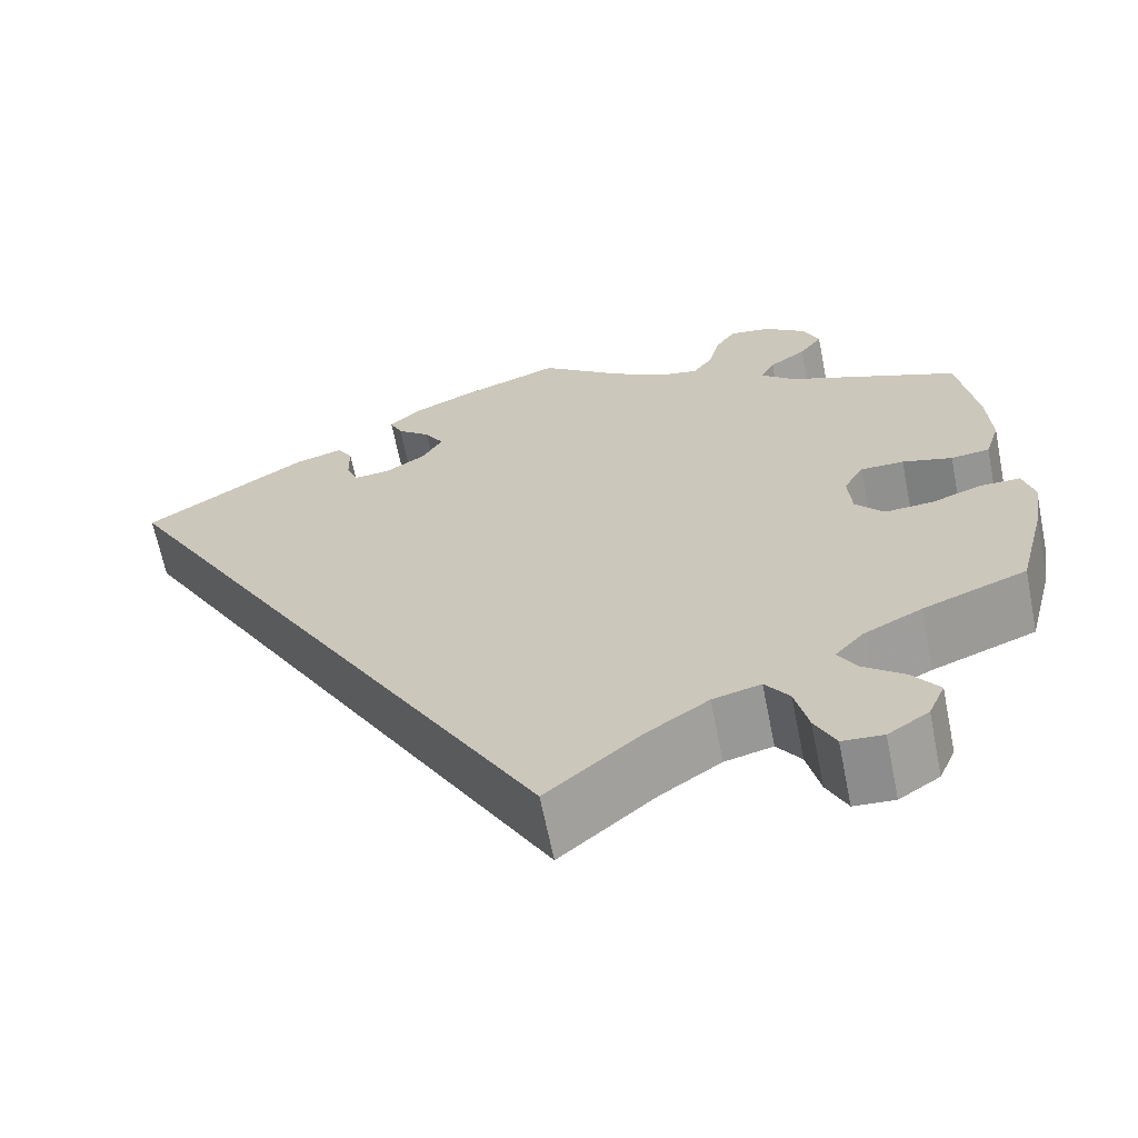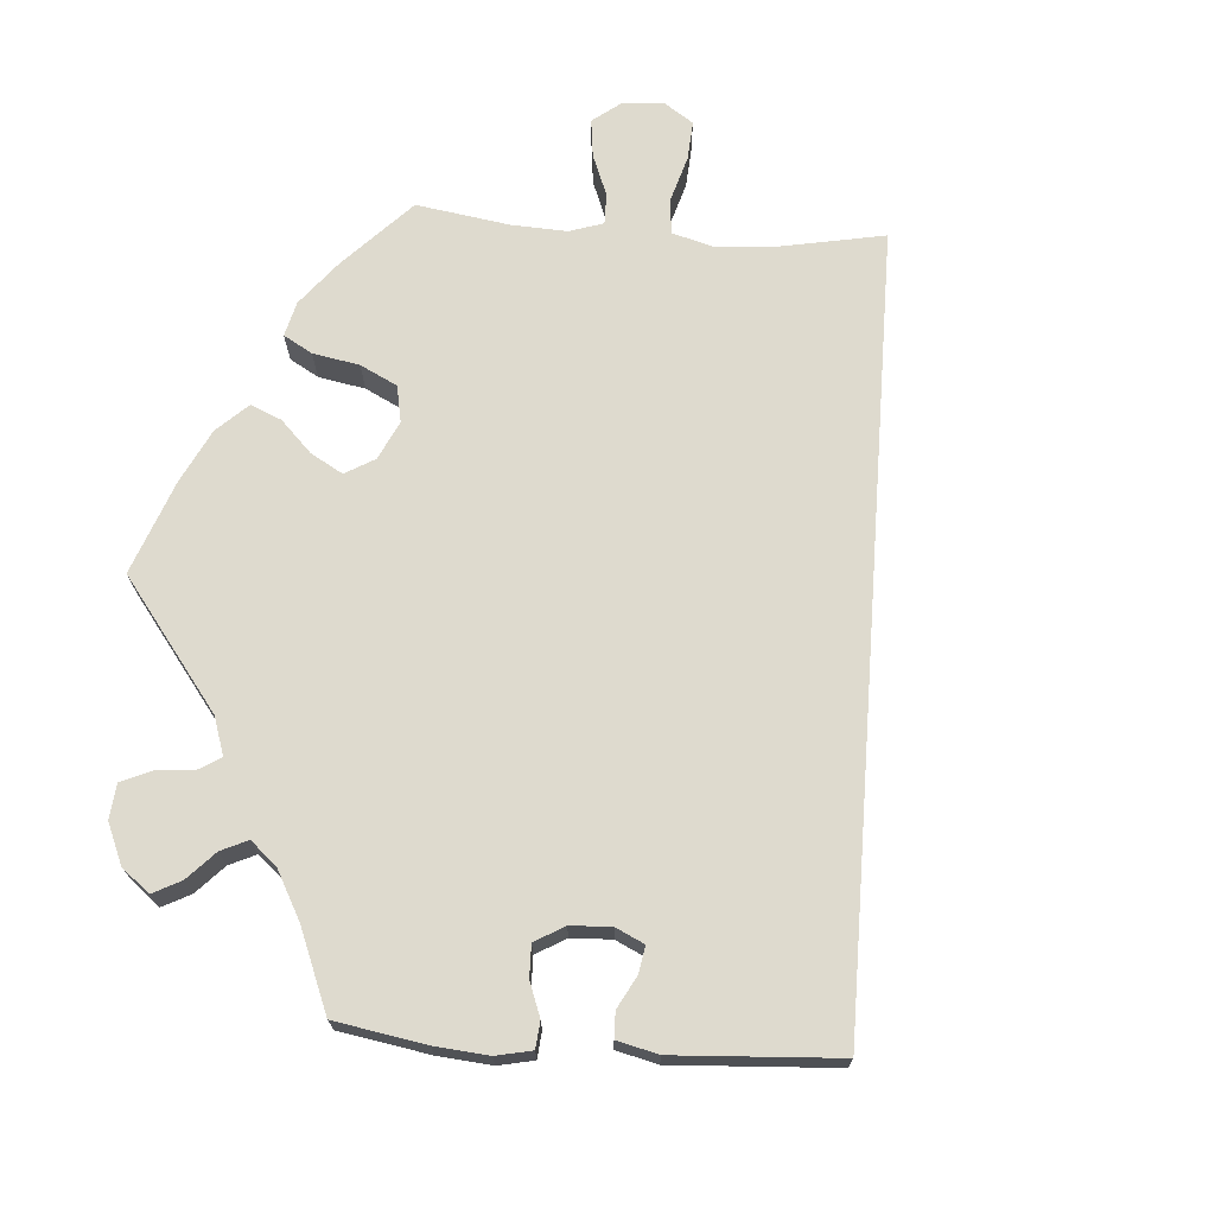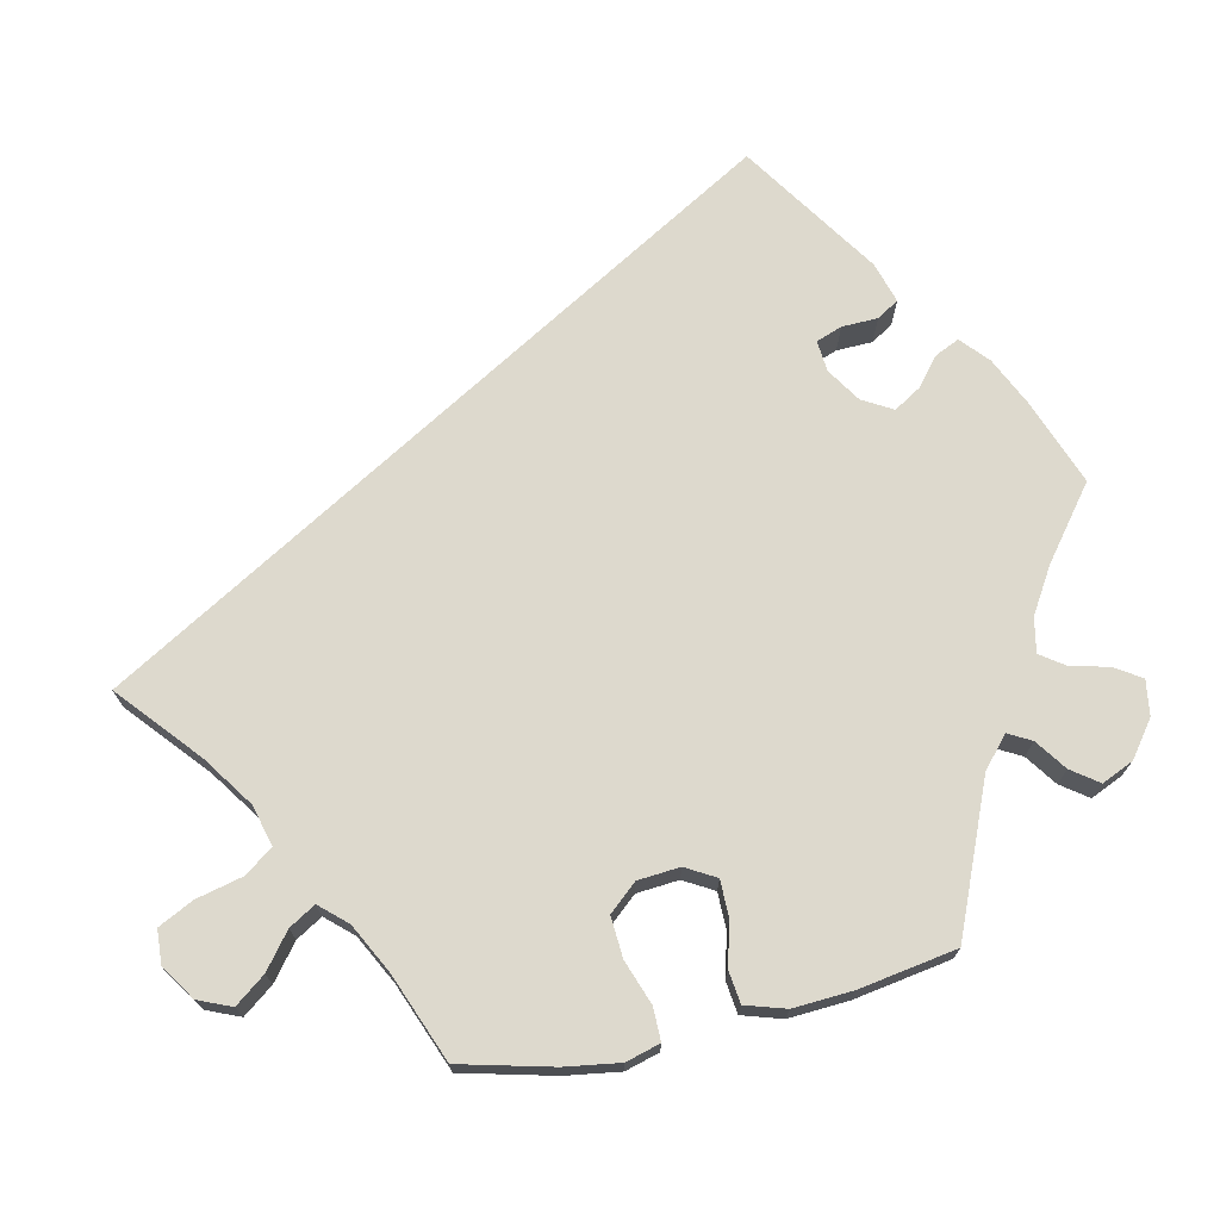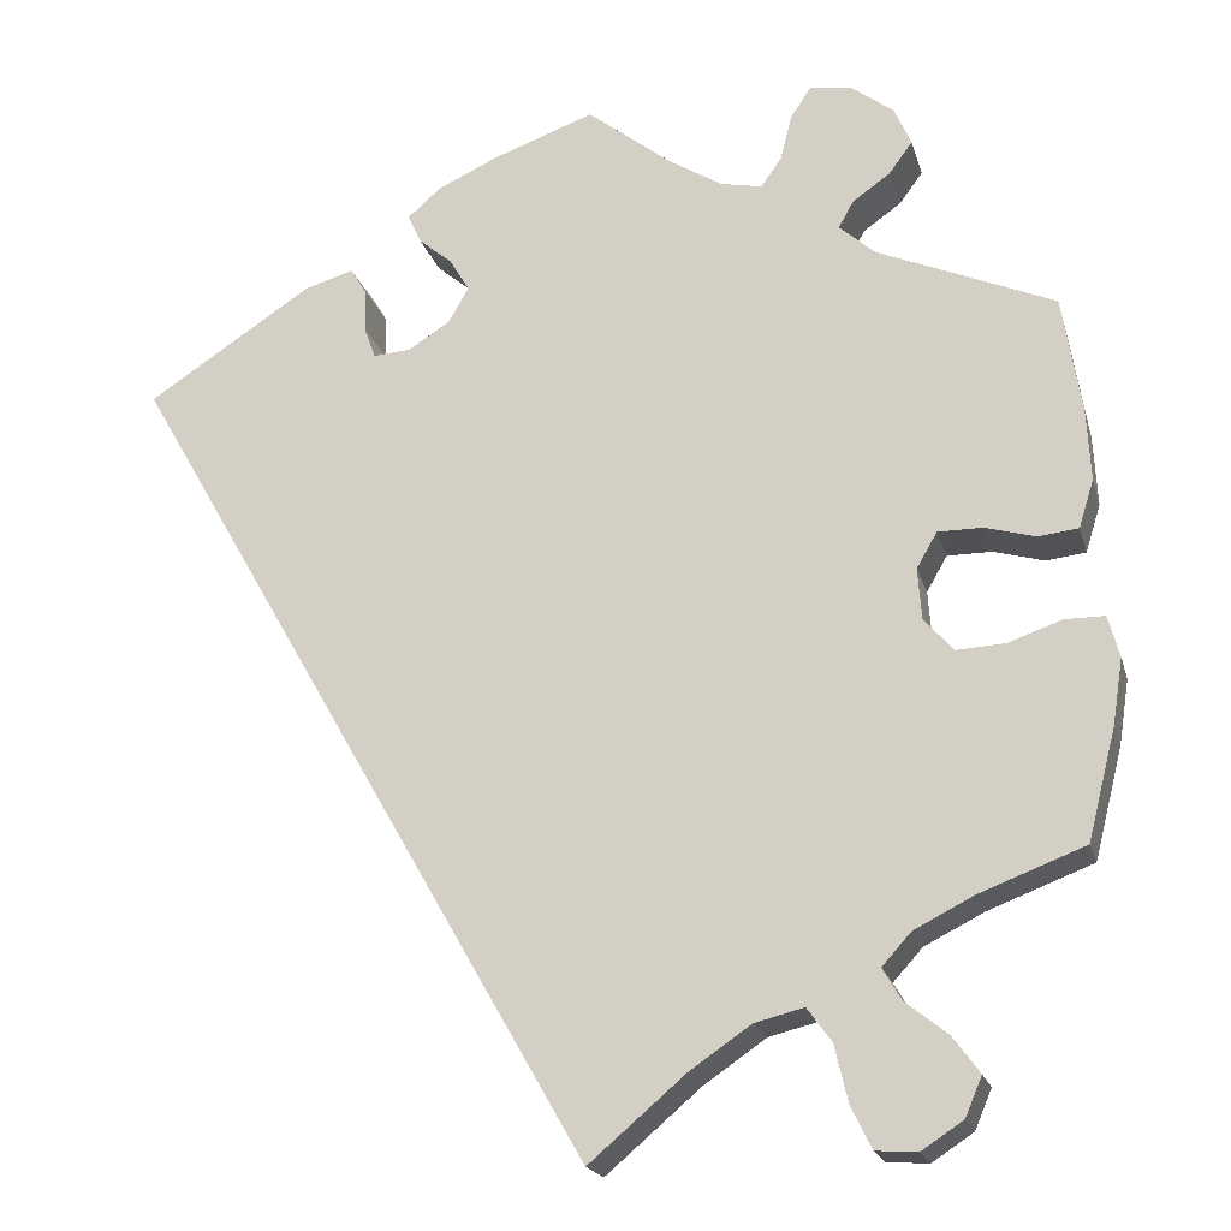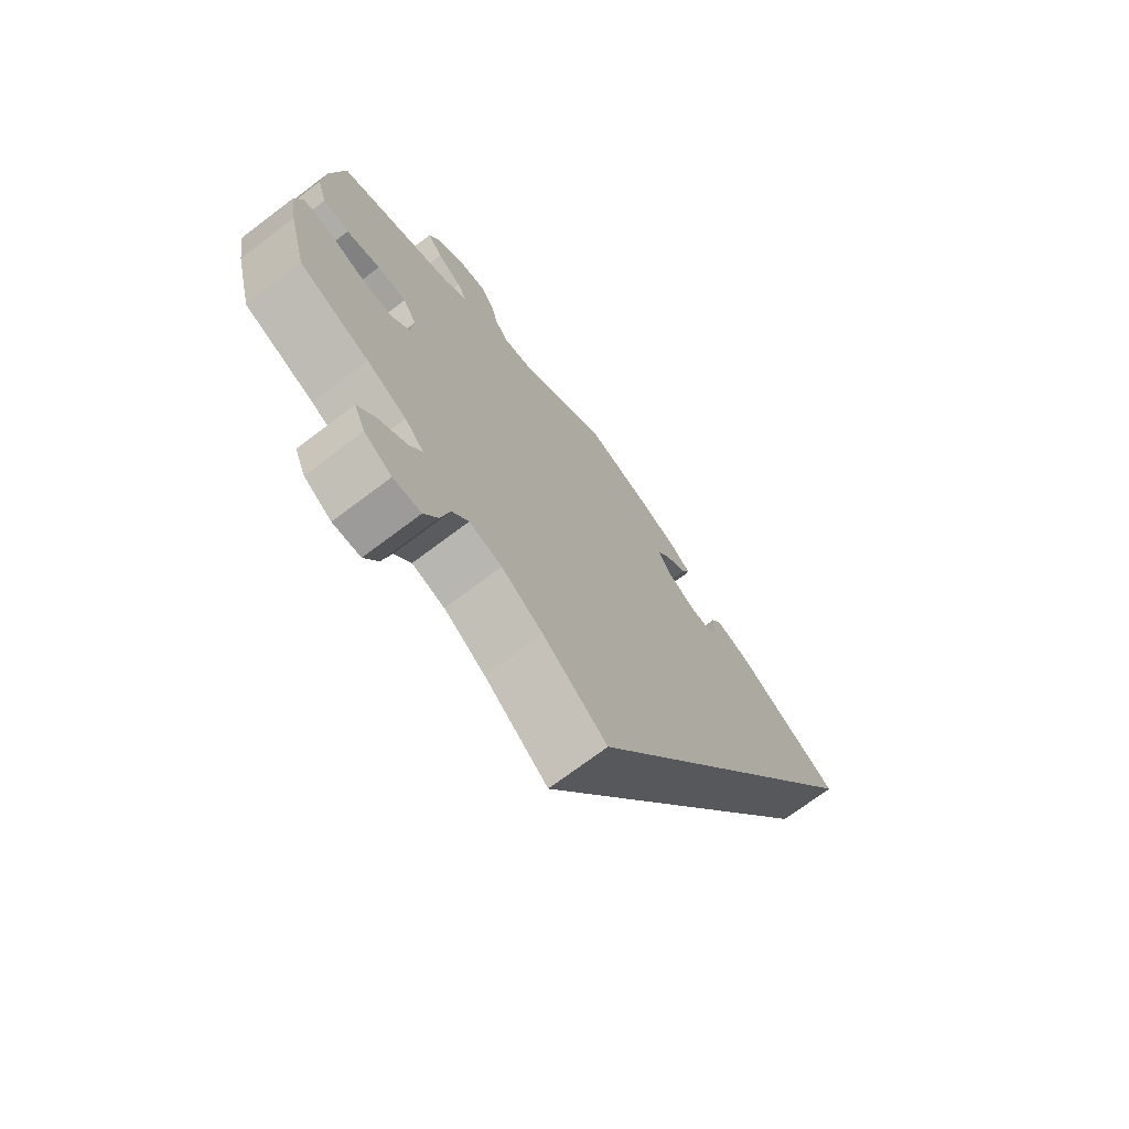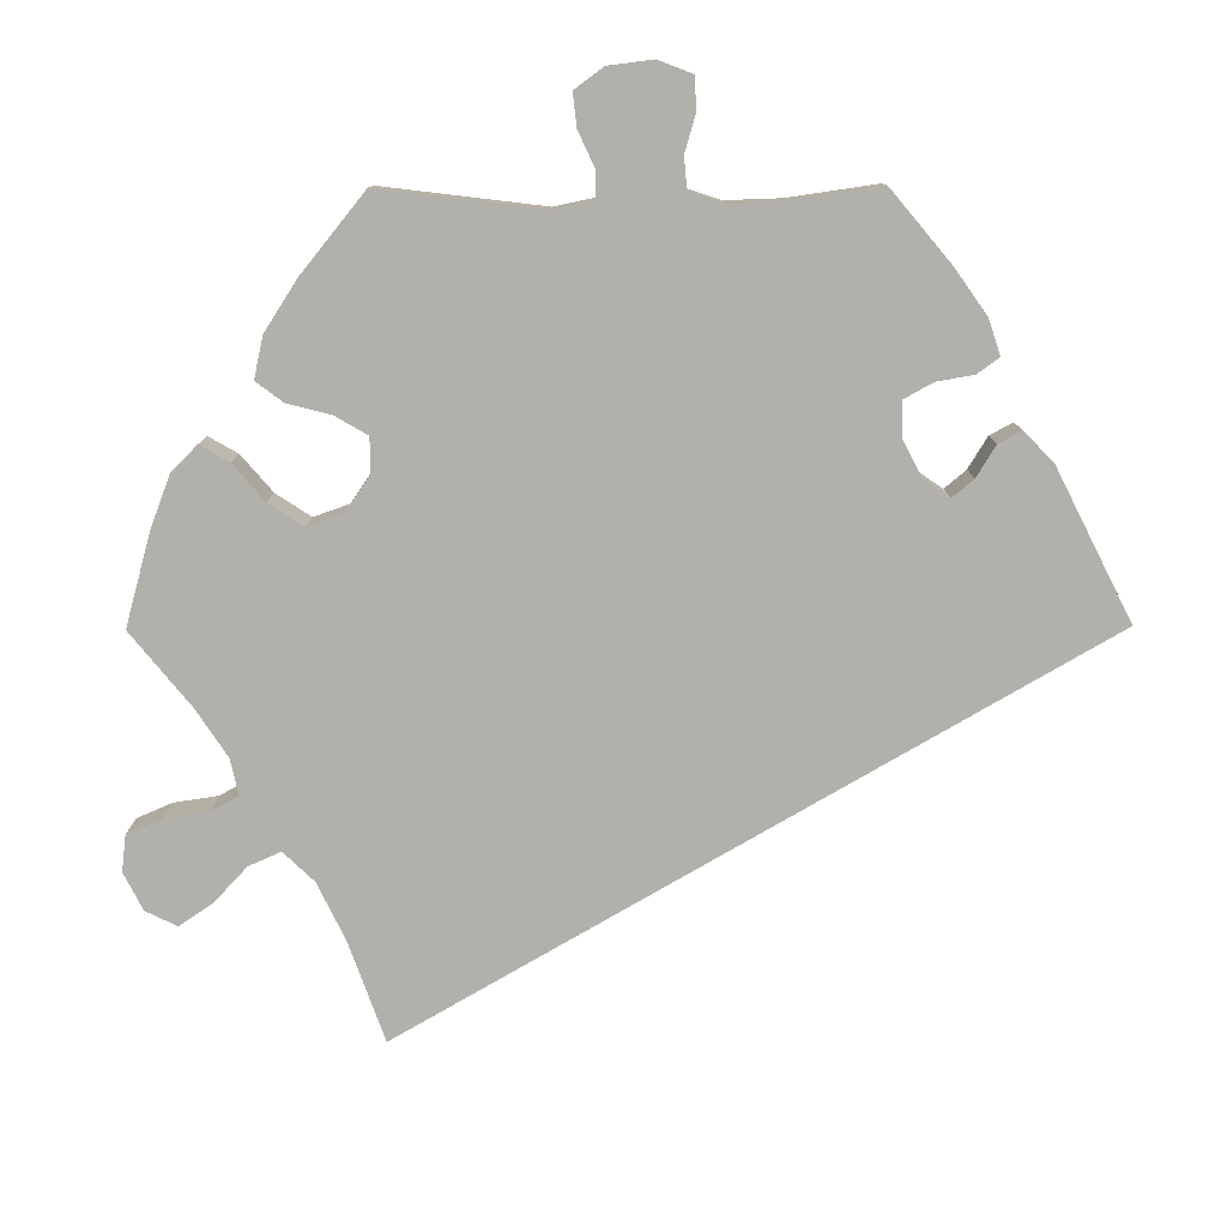
<metadata>
{"format":"obj","ext":"obj","renderer":"f3d","projection":"perspective","resolution":1024,"background":"white","views":[{"elev":-65.6,"azim":-168.6,"up":"+Z"},{"elev":71.2,"azim":34.1,"up":"+Y"},{"elev":72.0,"azim":-102.8,"up":"+Y"},{"elev":-19.8,"azim":-165.6,"up":"+Z"},{"elev":-72.5,"azim":-53.0,"up":"+Z"},{"elev":-78.5,"azim":-29.8,"up":"+Y"}]}
</metadata>
<code>
v -0.312 0.07 0.369
v -0.274 0.07 0.403
v -0.29 0.07 0.432
v -0.33 0.07 0.46
v -0.355 0.07 0.494
v -0.337 0.07 0.535
v -0.292 0.07 0.569
v -0.247 0.07 0.576
v -0.225 0.07 0.542
v -0.213 0.07 0.494
v -0.191 0.07 0.463
v -0.147 0.07 0.472
v -0.089 0.07 0.508
v 0 0.07 0.578
v 0.11 0.07 0.538
v 0.173 0.07 0.509
v 0.208 0.07 0.478
v 0.194 0.07 0.447
v 0.158 0.07 0.417
v 0.137 0.07 0.382
v 0.159 0.07 0.344
v 0.203 0.07 0.316
v 0.243 0.07 0.313
v 0.255 0.07 0.346
v 0.256 0.07 0.392
v 0.273 0.07 0.42
v 0.325 0.07 0.405
v 0.501 0.07 0.29
v 0.001 0.07 -0.578
v -0.101 0.07 -0.491
v -0.167 0.07 -0.446
v -0.219 0.07 -0.433
v -0.245 0.07 -0.469
v -0.259 0.07 -0.529
v -0.281 0.07 -0.574
v -0.325 0.07 -0.577
v -0.369 0.07 -0.548
v -0.387 0.07 -0.506
v -0.358 0.07 -0.467
v -0.314 0.07 -0.432
v -0.294 0.07 -0.398
v -0.325 0.07 -0.364
v -0.388 0.07 -0.332
v -0.5 0.07 -0.289
v -0.53 0.07 -0.172
v -0.541 0.07 -0.102
v -0.529 0.07 -0.058
v -0.487 0.07 -0.058
v -0.43 0.07 -0.078
v -0.378 0.07 -0.081
v -0.347 0.07 -0.045
v -0.343 0.07 0.009
v -0.365 0.07 0.047
v -0.412 0.07 0.047
v -0.466 0.07 0.032
v -0.508 0.07 0.037
v -0.524 0.07 0.088
v -0.52 0.07 0.164
v -0.5 0.07 0.289
v -0.312 0 0.369
v -0.274 0 0.403
v -0.29 0 0.432
v -0.33 0 0.46
v -0.355 0 0.494
v -0.337 0 0.535
v -0.292 0 0.569
v -0.247 0 0.576
v -0.225 0 0.542
v -0.213 0 0.494
v -0.191 0 0.463
v -0.147 0 0.472
v -0.089 0 0.508
v 0 0 0.578
v 0.11 0 0.538
v 0.173 0 0.509
v 0.208 0 0.478
v 0.194 0 0.447
v 0.158 0 0.417
v 0.137 0 0.382
v 0.159 0 0.344
v 0.203 0 0.316
v 0.243 0 0.313
v 0.255 0 0.346
v 0.256 0 0.392
v 0.273 0 0.42
v 0.325 0 0.405
v 0.501 0 0.29
v 0.001 0 -0.578
v -0.101 0 -0.491
v -0.167 0 -0.446
v -0.219 0 -0.433
v -0.245 0 -0.469
v -0.259 0 -0.529
v -0.281 0 -0.574
v -0.325 0 -0.577
v -0.369 0 -0.548
v -0.387 0 -0.506
v -0.358 0 -0.467
v -0.314 0 -0.432
v -0.294 0 -0.398
v -0.325 0 -0.364
v -0.388 0 -0.332
v -0.5 0 -0.289
v -0.53 0 -0.172
v -0.541 0 -0.102
v -0.529 0 -0.058
v -0.487 0 -0.058
v -0.43 0 -0.078
v -0.378 0 -0.081
v -0.347 0 -0.045
v -0.343 0 0.009
v -0.365 0 0.047
v -0.412 0 0.047
v -0.466 0 0.032
v -0.508 0 0.037
v -0.524 0 0.088
v -0.52 0 0.164
v -0.5 0 0.289
f 58 59 1
f 57 58 1 2
f 54 55 56 57
f 53 54 57 2
f 52 53 2
f 51 52 2
f 46 47 48 49
f 46 49 50
f 43 44 45 46
f 42 43 46 50
f 41 42 50 51
f 37 38 39 40
f 37 40 41
f 36 37 41
f 33 34 35 36
f 32 33 36 41
f 31 32 41 51
f 27 28 29 30
f 24 25 26 27
f 23 24 27
f 23 27 30 31
f 16 17 18 19
f 16 19 20
f 13 14 15 16
f 12 13 16 20
f 11 12 20 21
f 7 8 9 10
f 7 10 11
f 6 7 11
f 3 4 5 6
f 2 3 6 11
f 22 23 31 51
f 21 22 51
f 2 11 21 51
f 60 118 117
f 61 60 117 116
f 116 115 114 113
f 61 116 113 112
f 61 112 111
f 61 111 110
f 108 107 106 105
f 109 108 105
f 105 104 103 102
f 109 105 102 101
f 110 109 101 100
f 99 98 97 96
f 100 99 96
f 100 96 95
f 95 94 93 92
f 100 95 92 91
f 110 100 91 90
f 89 88 87 86
f 86 85 84 83
f 86 83 82
f 90 89 86 82
f 78 77 76 75
f 79 78 75
f 75 74 73 72
f 79 75 72 71
f 80 79 71 70
f 69 68 67 66
f 70 69 66
f 70 66 65
f 65 64 63 62
f 70 65 62 61
f 110 90 82 81
f 110 81 80
f 110 80 70 61
f 1 60 61 2
f 2 61 62 3
f 3 62 63 4
f 4 63 64 5
f 5 64 65 6
f 6 65 66 7
f 7 66 67 8
f 8 67 68 9
f 9 68 69 10
f 10 69 70 11
f 11 70 71 12
f 12 71 72 13
f 13 72 73 14
f 14 73 74 15
f 15 74 75 16
f 16 75 76 17
f 17 76 77 18
f 18 77 78 19
f 19 78 79 20
f 20 79 80 21
f 21 80 81 22
f 22 81 82 23
f 23 82 83 24
f 24 83 84 25
f 25 84 85 26
f 26 85 86 27
f 27 86 87 28
f 28 87 88 29
f 29 88 89 30
f 30 89 90 31
f 31 90 91 32
f 32 91 92 33
f 33 92 93 34
f 34 93 94 35
f 35 94 95 36
f 36 95 96 37
f 37 96 97 38
f 38 97 98 39
f 39 98 99 40
f 40 99 100 41
f 41 100 101 42
f 42 101 102 43
f 43 102 103 44
f 44 103 104 45
f 45 104 105 46
f 46 105 106 47
f 47 106 107 48
f 48 107 108 49
f 49 108 109 50
f 50 109 110 51
f 51 110 111 52
f 52 111 112 53
f 53 112 113 54
f 54 113 114 55
f 55 114 115 56
f 56 115 116 57
f 57 116 117 58
f 58 117 118 59
f 59 118 60 1

</code>
